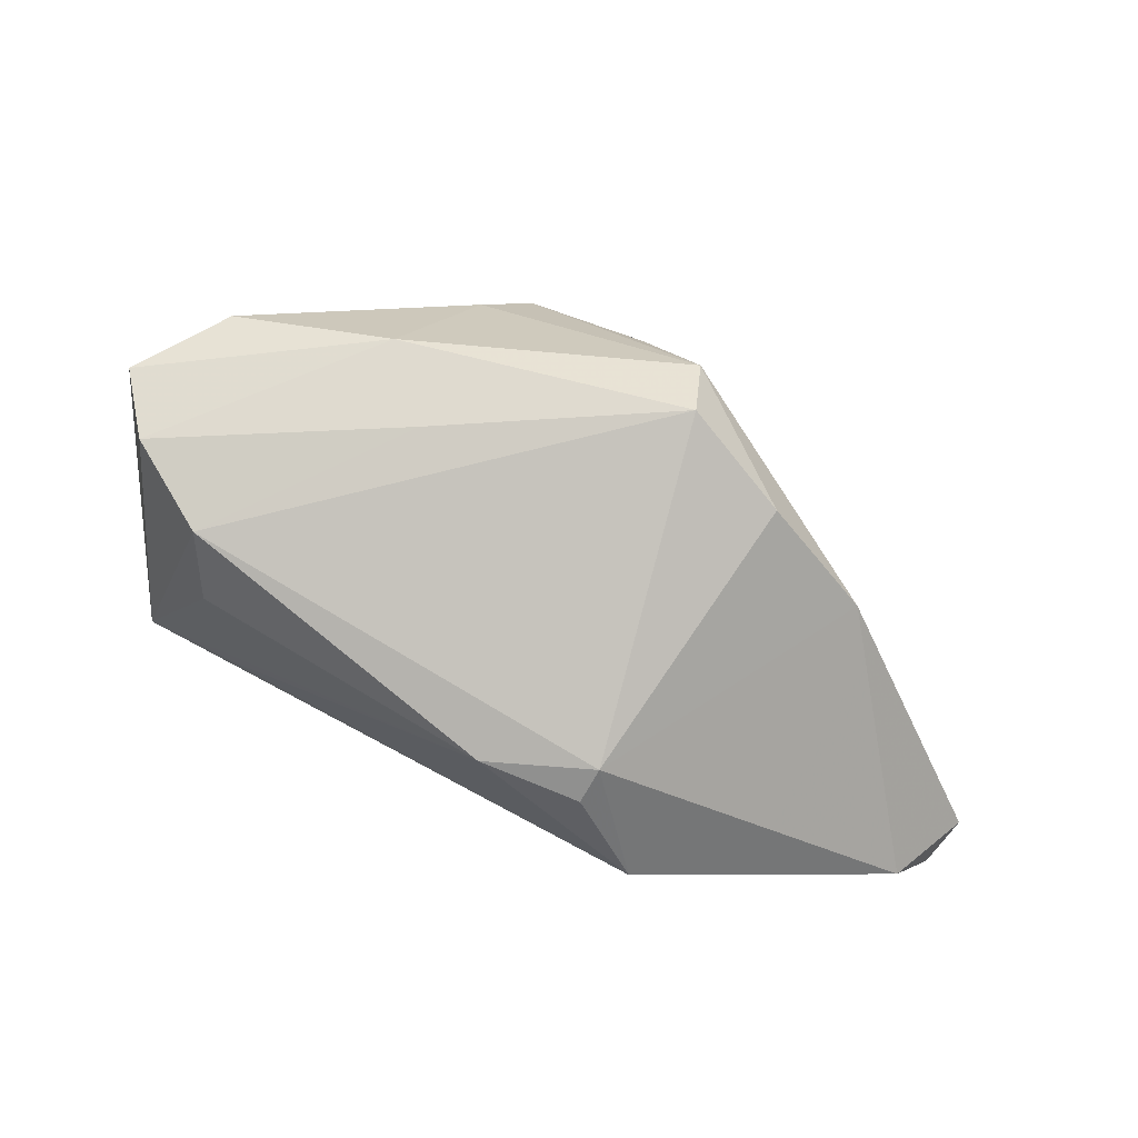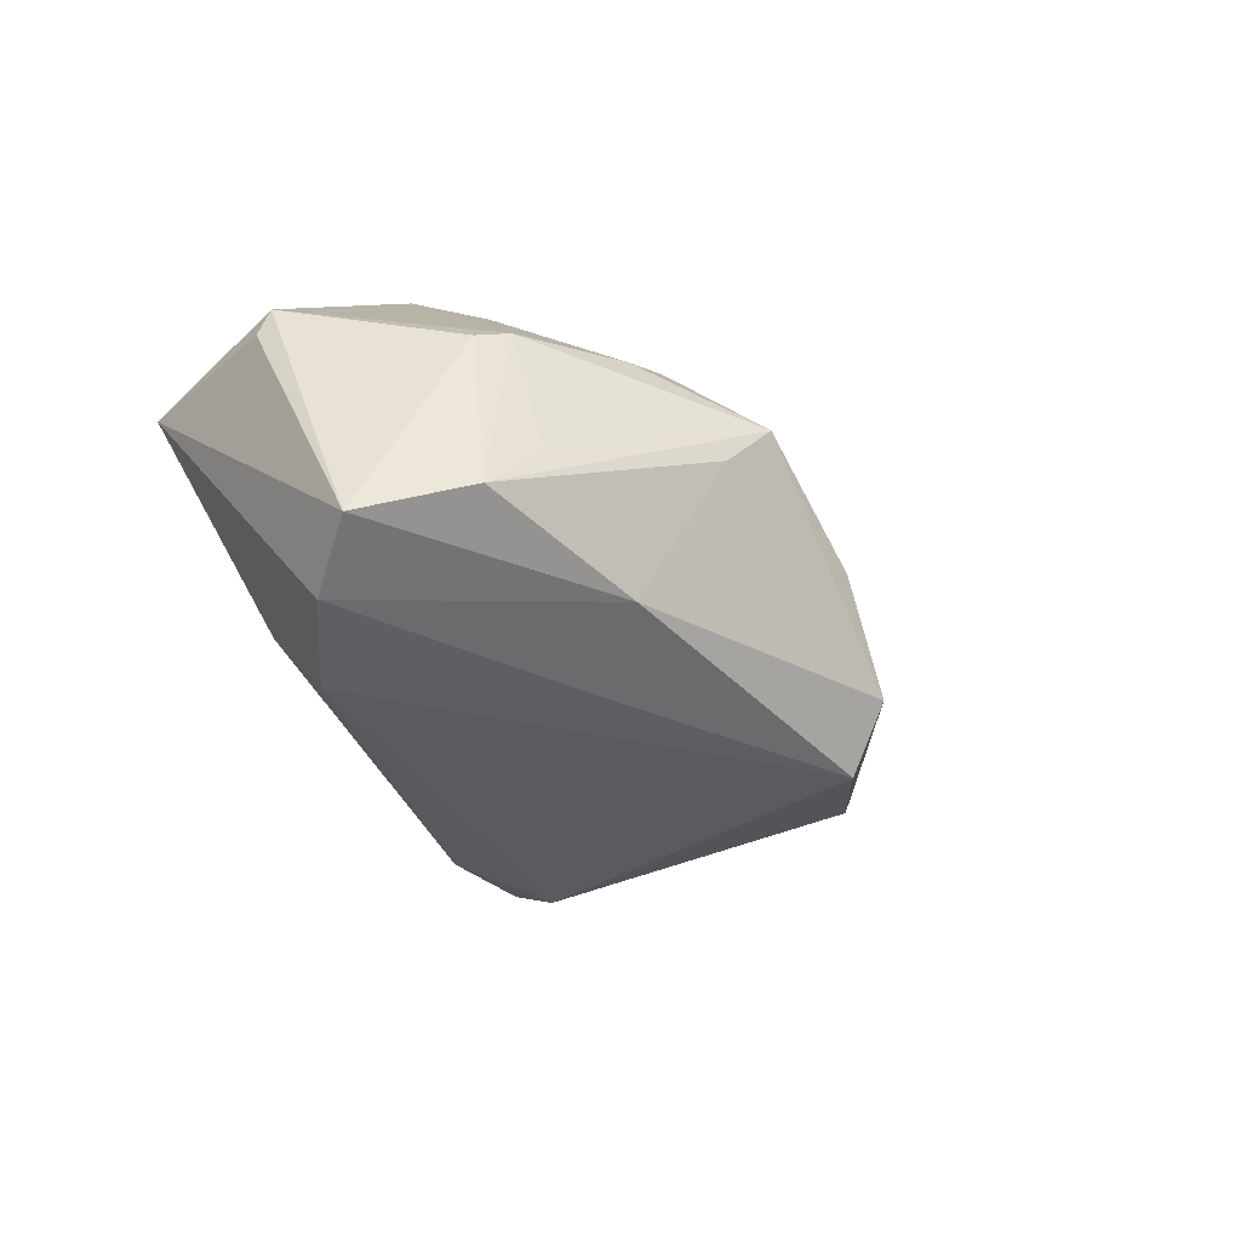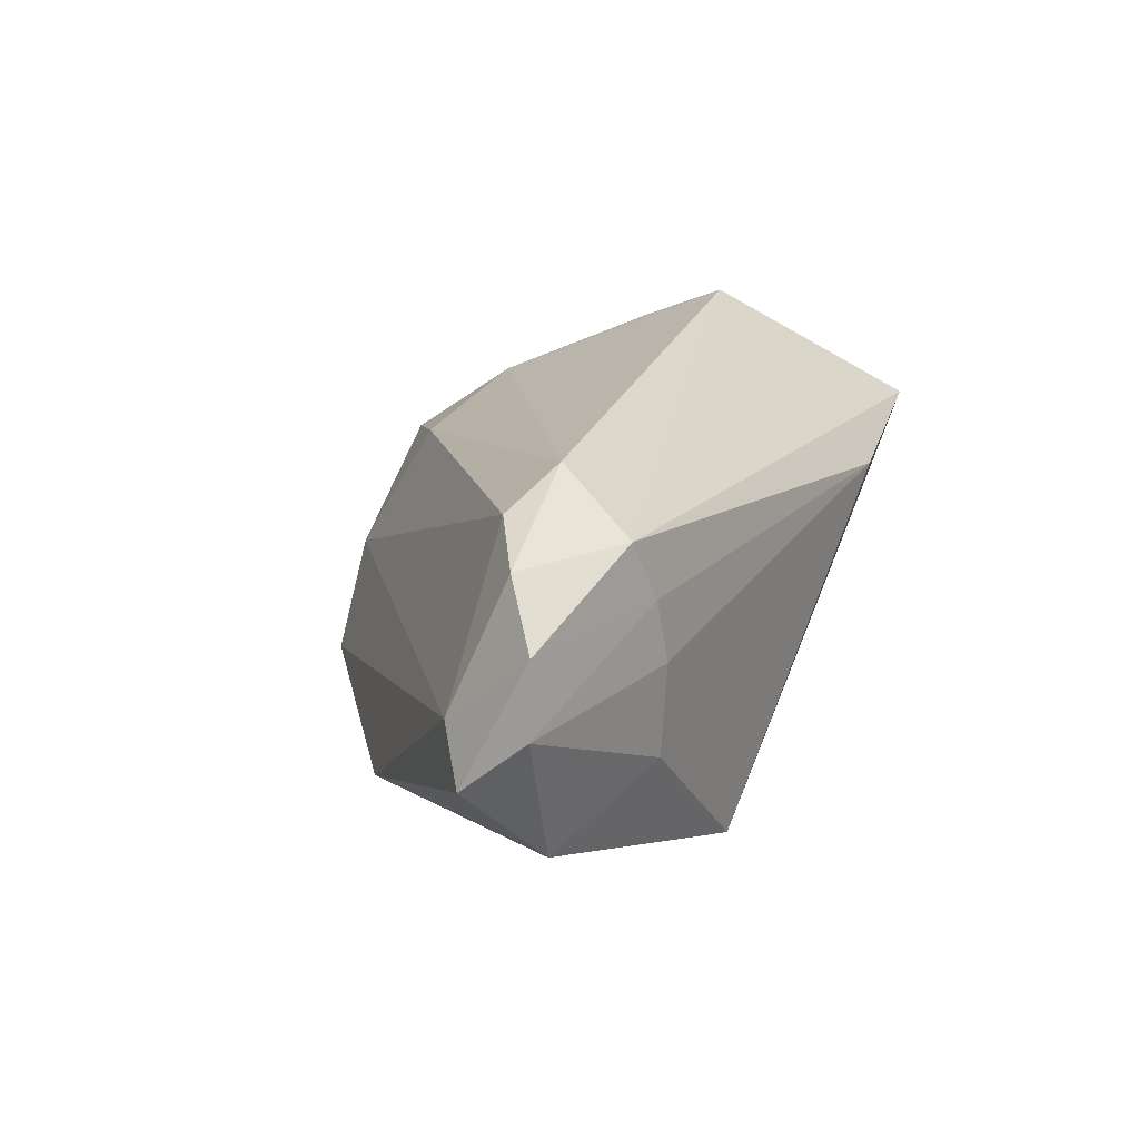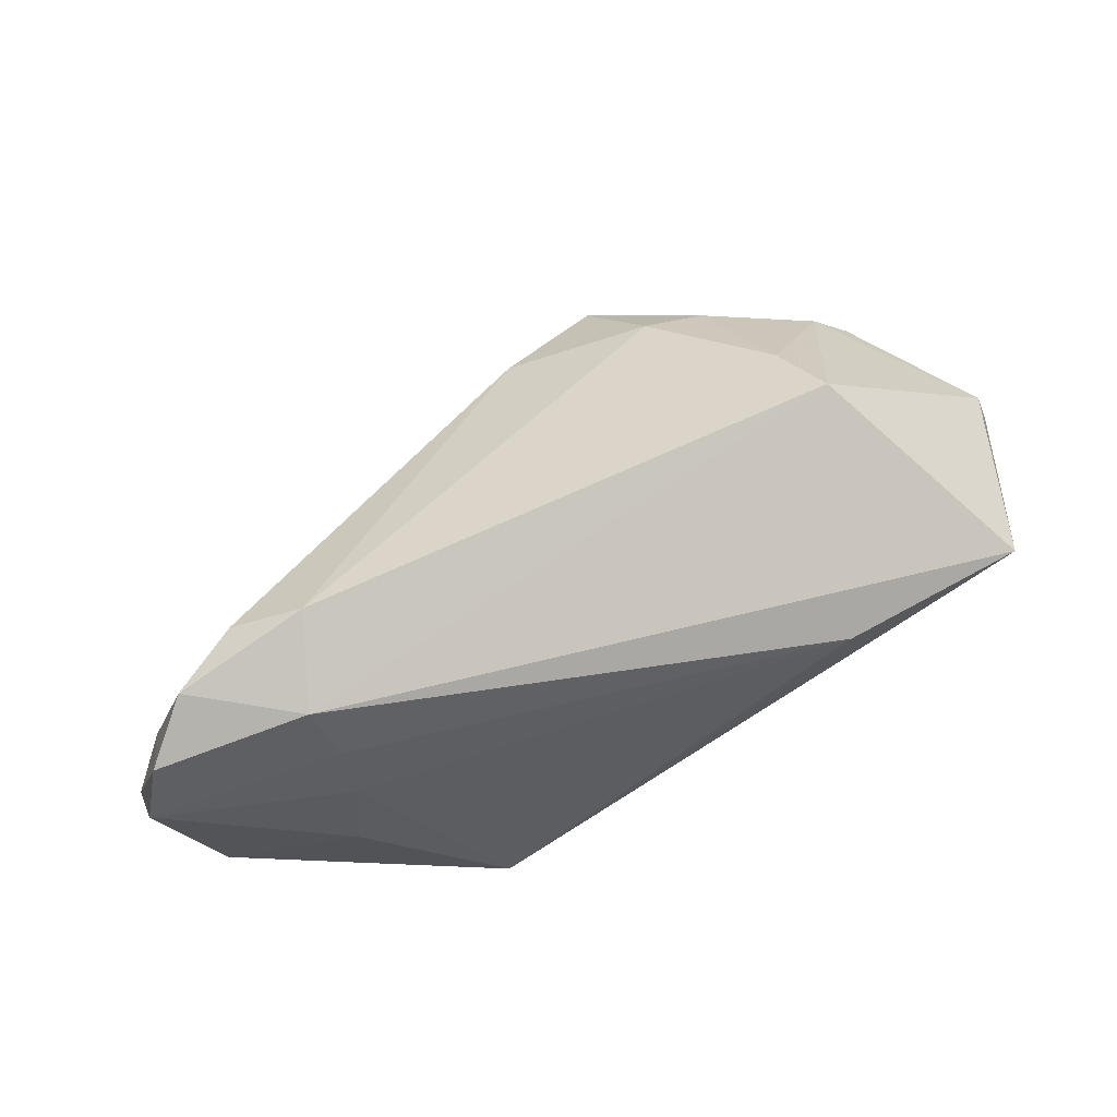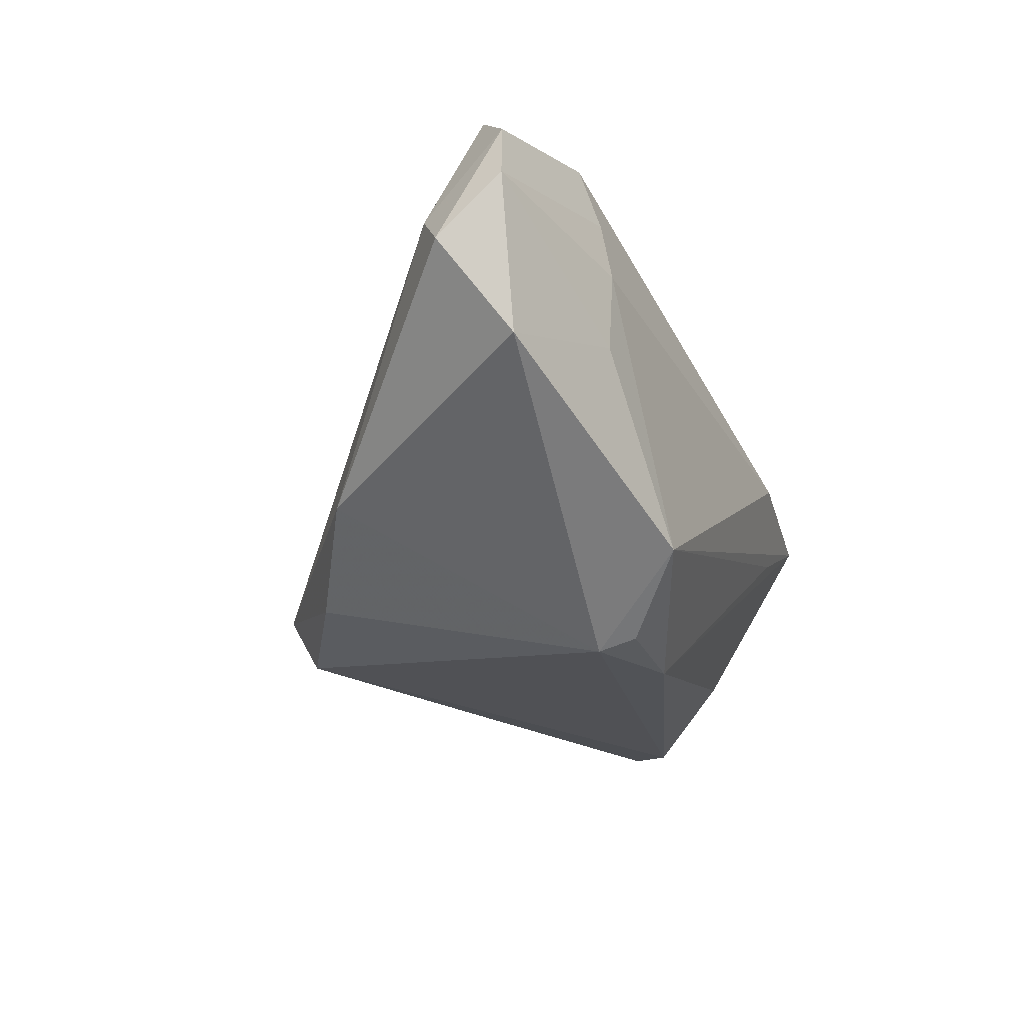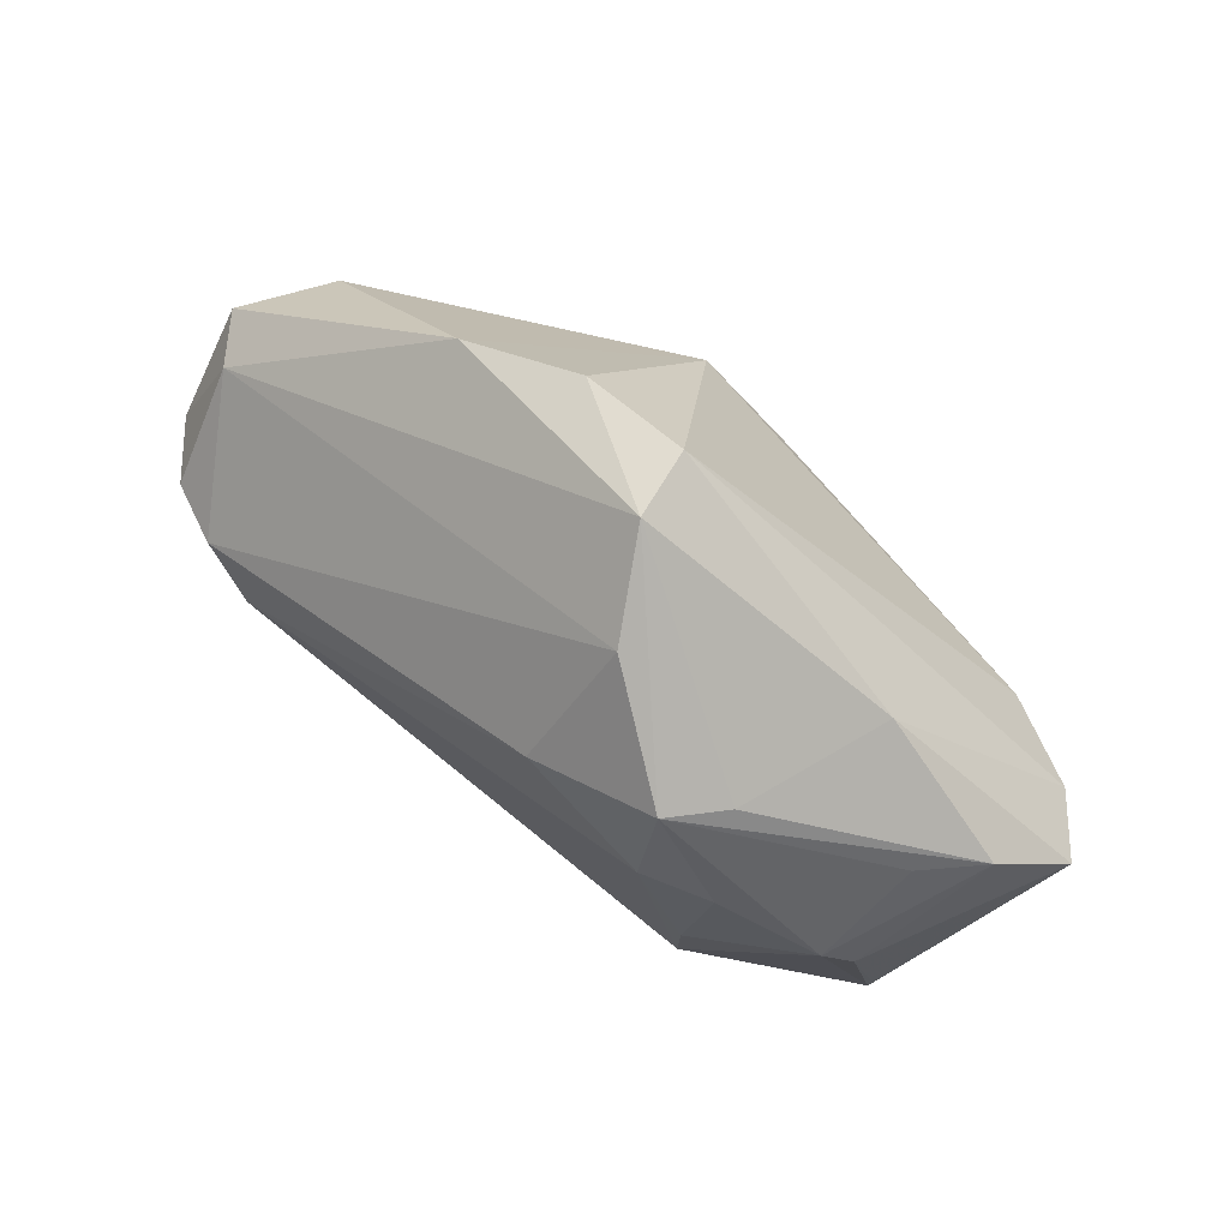
<metadata>
{"format":"obj","ext":"obj","renderer":"f3d","projection":"perspective","resolution":1024,"background":"white","views":[{"elev":-79.3,"azim":-15.7,"up":"+Z"},{"elev":-22.0,"azim":-52.8,"up":"+Z"},{"elev":23.1,"azim":118.7,"up":"+Z"},{"elev":54.1,"azim":162.8,"up":"+Z"},{"elev":-30.7,"azim":116.2,"up":"+Z"},{"elev":-79.1,"azim":142.7,"up":"+Y"}]}
</metadata>
<code>
v 0.006853 0.01989 -0.02651
v 0.04712 0.0234 -0.00866
v 0.0004252 -0.01894 0.01462
v 0.01916 -0.01619 -0.0204
v -0.05087 -0.004033 -0.0153
v -0.005127 0.01867 -0.02567
v 0.0008682 -0.0287 -0.001598
v 0.03537 0.02638 0.02153
v 0.03245 0.0284 -0.003005
v 0.03334 0.01737 0.0277
v -0.01269 -0.0287 0.009513
v -0.02459 -0.01981 0.01503
v 0.007448 -0.02447 -0.02112
v 0.04105 0.0151 0.02425
v 0.05477 0.01767 0.000801
v 0.03269 0.02785 0.01463
v -0.03873 -0.02028 -0.0002639
v -0.03656 0.02303 0.004165
v -0.04206 0.003628 -0.01964
v -0.04188 -0.01417 0.01246
v -0.02105 -0.01423 -0.01842
v -0.01652 -0.01785 0.01778
v 0.04787 0.01988 0.02163
v 0.007797 0.0155 -0.0277
v -0.01854 -0.02723 0.004343
v -0.04 0.01251 -0.01179
v -0.04547 -0.01902 -0.005826
v 0.05414 0.02536 0.007779
v -0.03025 0.004863 0.0277
v -0.02625 0.02741 0.00993
v -0.03816 -0.01582 0.01374
v -0.05477 -0.01061 -0.009748
v -0.04814 0.02286 0.012
v 0.0317 0.0287 0.007511
v 0.05238 0.02453 0.01554
v 0.007175 -0.0287 -0.01362
v -0.05152 0.005482 0.01479
v -0.05052 0.004643 0.01779
v 0.01502 0.02837 -0.02058
v -0.02655 -0.02214 -0.01207
v 0.03189 -0.007402 -0.01462
v -0.02761 -0.0038 0.024
v 0.05136 0.0143 0.006442
v -0.04915 0.001044 0.01624
f 11 3 22
f 22 3 10
f 15 2 28
f 2 24 39
f 36 40 13
f 19 26 6
f 6 24 19
f 13 21 19
f 19 24 13
f 26 19 33
f 30 39 33
f 6 26 33
f 22 10 29
f 38 31 29
f 29 33 38
f 13 24 4
f 4 36 13
f 8 16 30
f 30 33 8
f 8 29 10
f 33 29 8
f 1 24 6
f 6 39 1
f 1 39 24
f 30 16 34
f 34 39 30
f 34 16 28
f 3 11 7
f 11 36 7
f 25 36 11
f 40 36 25
f 5 19 21
f 5 40 32
f 32 33 5
f 5 33 19
f 5 21 13
f 13 40 5
f 32 40 27
f 40 25 27
f 27 25 11
f 12 11 22
f 12 31 11
f 20 31 38
f 32 27 20
f 20 27 31
f 32 38 37
f 37 33 32
f 38 33 37
f 18 39 6
f 6 33 18
f 18 33 39
f 35 15 28
f 28 16 35
f 16 8 35
f 14 10 3
f 3 7 14
f 15 35 43
f 43 7 36
f 43 14 7
f 41 24 2
f 41 4 24
f 2 15 41
f 36 4 41
f 15 43 41
f 41 43 36
f 9 34 28
f 39 34 9
f 28 2 9
f 2 39 9
f 11 31 17
f 17 27 11
f 31 27 17
f 42 29 31
f 31 12 42
f 22 29 42
f 42 12 22
f 44 38 32
f 32 20 44
f 44 20 38
f 23 43 35
f 14 43 23
f 10 14 23
f 23 8 10
f 23 35 8

</code>
